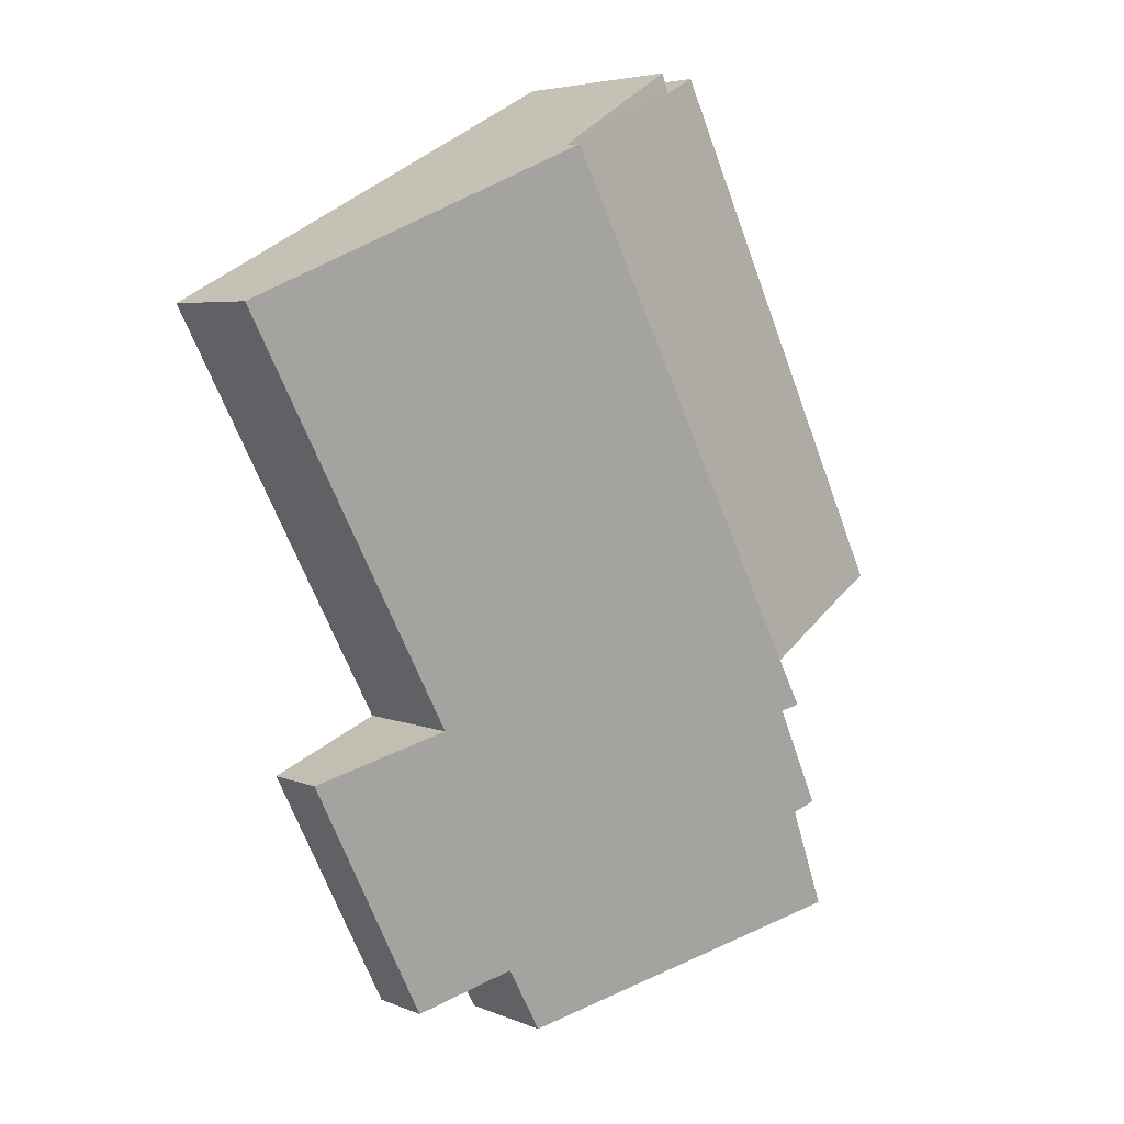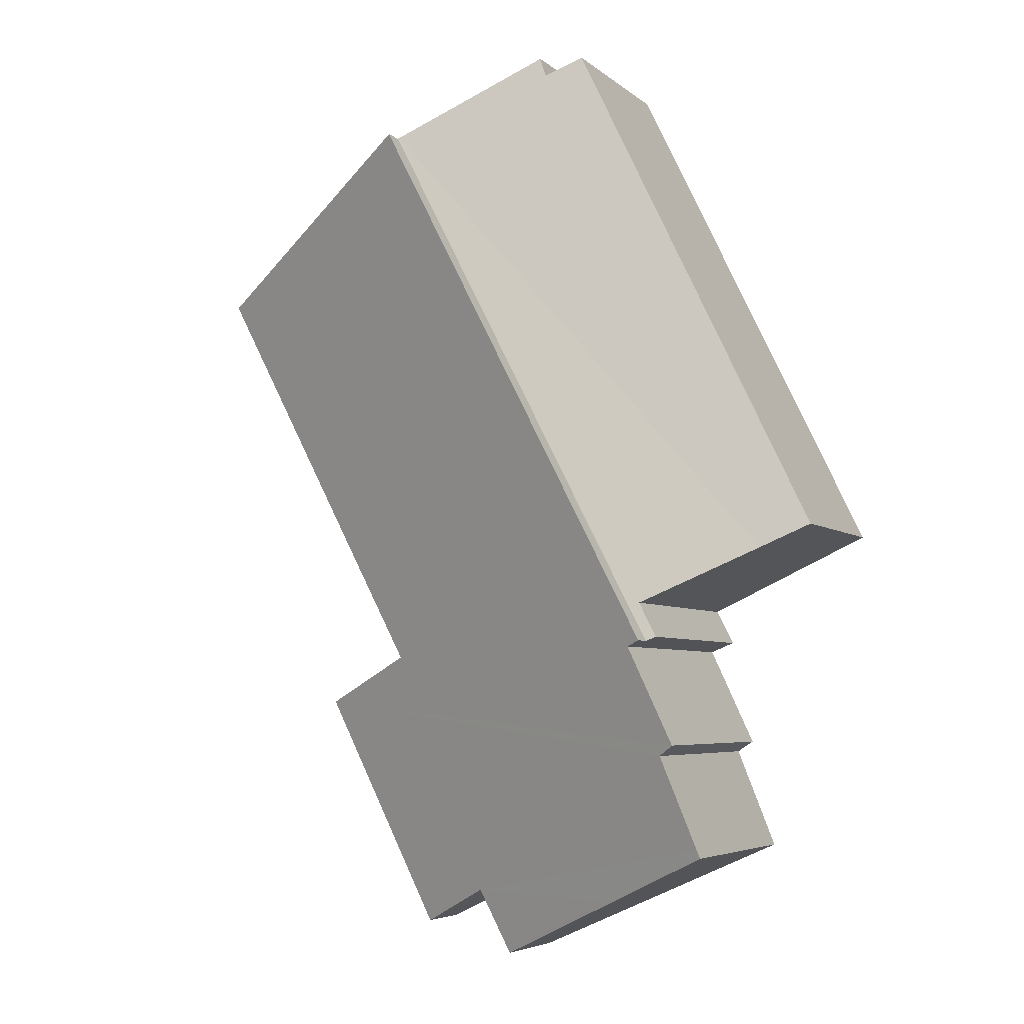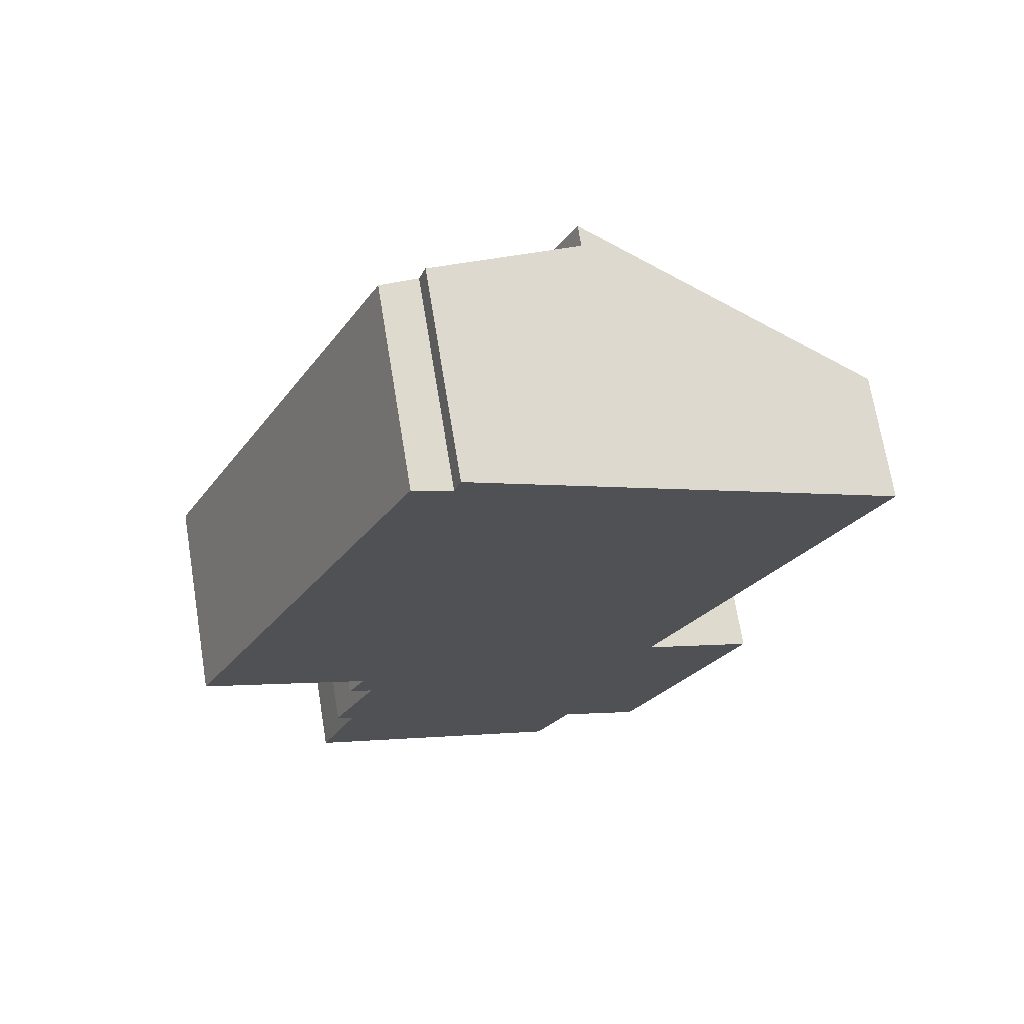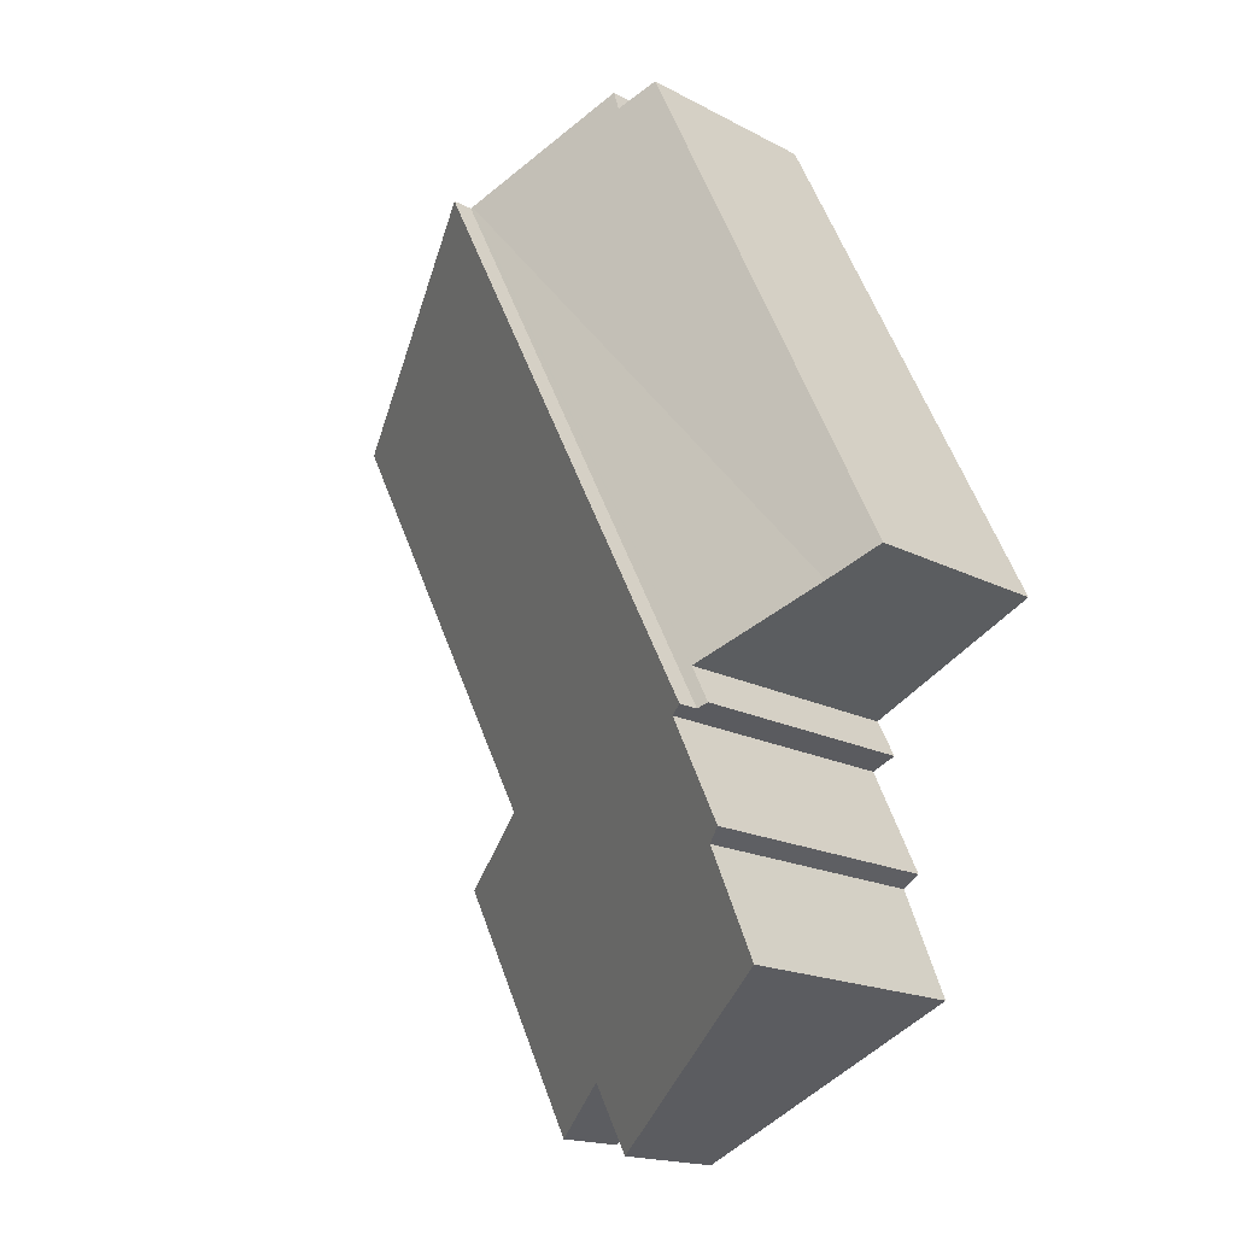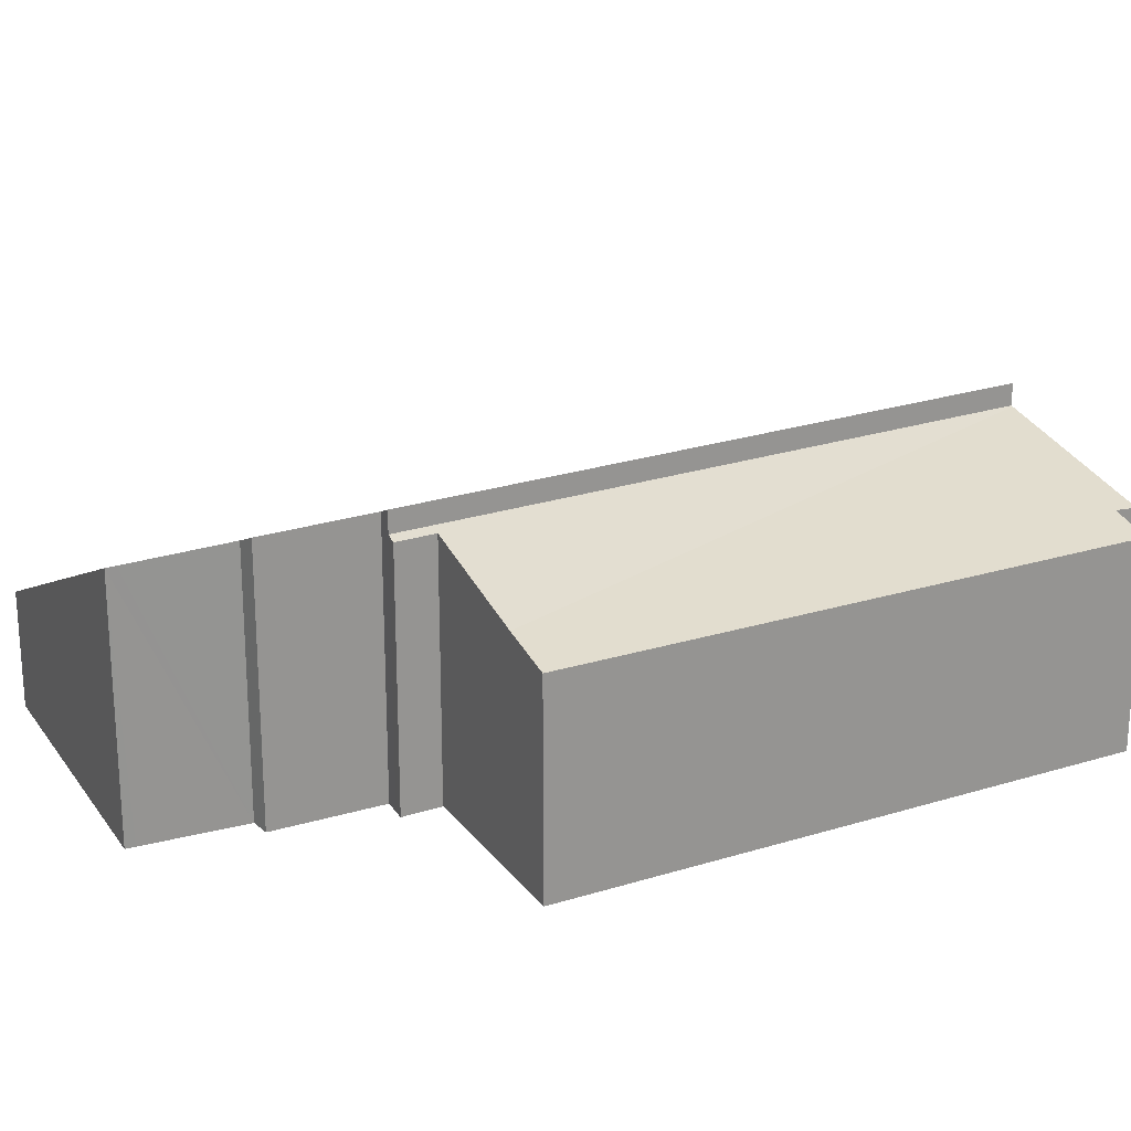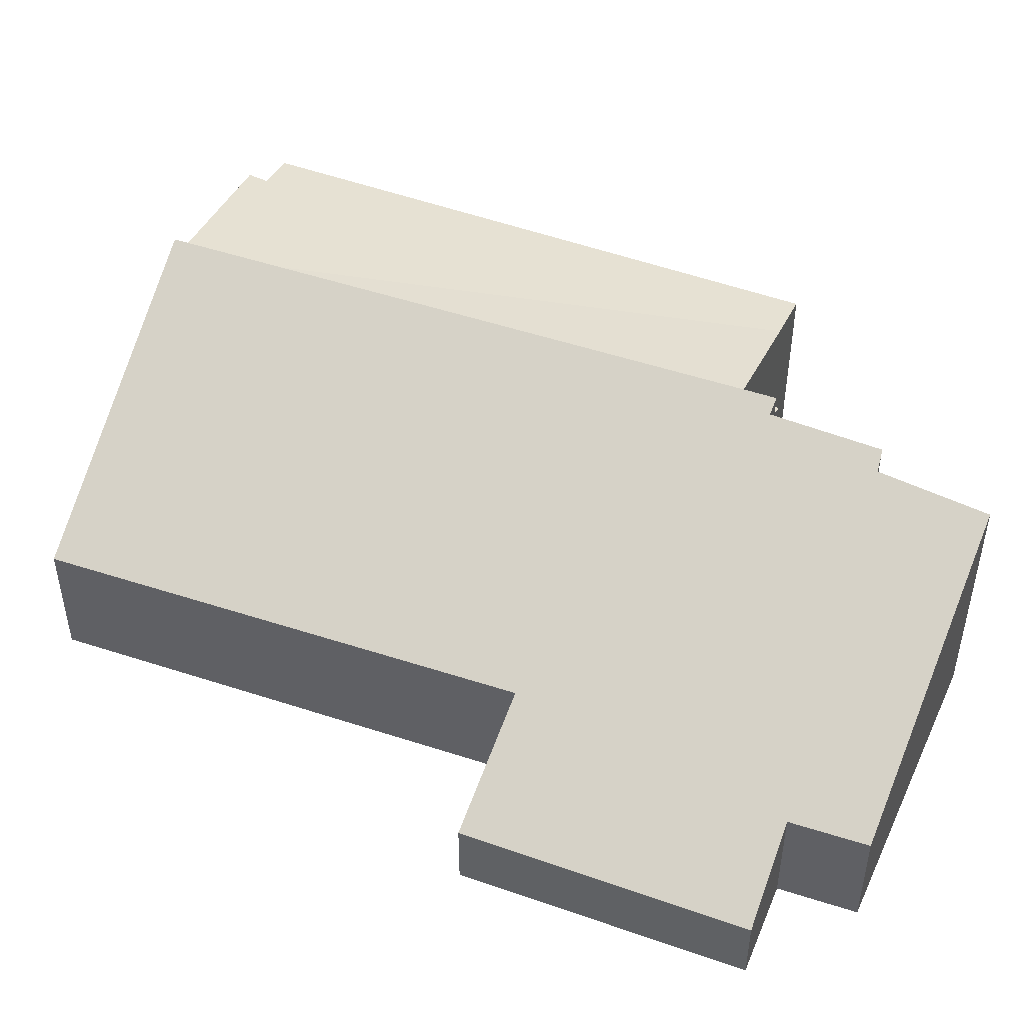
<metadata>
{"format":"obj","ext":"obj","renderer":"f3d","projection":"perspective","resolution":1024,"background":"white","views":[{"elev":5.1,"azim":141.7,"up":"+Z"},{"elev":-5.1,"azim":-155.7,"up":"+Z"},{"elev":70.5,"azim":-9.3,"up":"+Z"},{"elev":-17.5,"azim":-136.0,"up":"+Z"},{"elev":22.9,"azim":-92.1,"up":"+Y"},{"elev":49.6,"azim":137.7,"up":"+Y"}]}
</metadata>
<code>
v  5.24 2.922 5.125
v  1.984 2.895 -0.928
v  0.592 2.505 -0.277
v  1.89 2.928 -1.389
v  1.773 2.896 -1.341
v  5.261 2.928 5.114
v  2.933 2.361 6.049
v  0 2.357 1.443e-16
v  3.382 2.473 5.841
v  3.46 2.466 6.07
v  5.261 -3.131e-16 5.114
v  5.24 -3.138e-16 5.125
v  3.46 -3.717e-16 6.07
v  3.382 -3.577e-16 5.841
v  2.933 -3.704e-16 6.049
v  1.89 8.505e-17 -1.389
v  1.773 8.211e-17 -1.341
v  1.984 5.682e-17 -0.928
v  0 0 0
v  0.592 1.696e-17 -0.277
v  2.626 2.208 -4.572
v  4.83 1.312 -4.564
v  4.407 1.317 -5.357
v  1.232 2.904 -3.957
v  1.273 2.909 -3.853
v  1.709 2.963 -2.759
v  7.271 0.837 -2.11
v  5.809 0.814 -5.039
v  1.514 3.069 -2.632
v  2.06 3.094 -1.459
v  1.89 3.178 -1.389
v  5.914 1.513 -1.523
v  5.261 3.178 5.114
v  8.505 1.495 3.391
v  1.709 1.689e-16 -2.759
v  1.273 2.359e-16 -3.853
v  1.232 2.423e-16 -3.957
v  1.514 1.612e-16 -2.632
v  4.83 2.795e-16 -4.564
v  5.809 3.086e-16 -5.039
v  4.407 3.28e-16 -5.357
v  2.626 2.8e-16 -4.572
v  2.06 8.934e-17 -1.459
v  8.505 -2.076e-16 3.391
v  5.914 9.326e-17 -1.523
v  7.271 1.292e-16 -2.11
g defaultobject
f 1 2 3
f 2 4 5
f 4 2 6
f 6 2 1
f 7 3 8
f 3 7 9
f 3 9 1
f 1 9 10
f 1 11 6
f 11 1 10
f 11 10 12
f 12 10 13
f 7 14 9
f 14 7 15
f 11 4 6
f 4 11 16
f 16 5 4
f 5 16 17
f 17 2 5
f 2 17 18
f 8 15 7
f 15 8 19
f 18 3 2
f 3 18 8
f 8 18 19
f 19 18 20
f 14 10 9
f 10 14 13
f 19 14 15
f 14 12 13
f 12 14 19
f 12 19 20
f 12 20 18
f 12 18 11
f 11 18 16
f 16 18 17
f 21 22 23
f 22 21 24
f 22 24 25
f 22 25 26
f 22 27 28
f 27 22 26
f 27 26 29
f 27 29 30
f 27 30 31
f 27 31 32
f 32 31 33
f 32 33 34
f 25 35 26
f 35 25 24
f 35 24 36
f 36 24 37
f 26 38 29
f 38 26 35
f 28 39 22
f 39 28 40
f 41 21 23
f 21 41 42
f 21 42 24
f 24 42 37
f 29 43 30
f 43 29 38
f 16 33 31
f 33 16 11
f 30 16 31
f 16 30 43
f 11 34 33
f 34 11 44
f 45 27 32
f 27 45 46
f 34 45 32
f 45 34 44
f 46 28 27
f 28 46 40
f 22 41 23
f 41 22 39
f 41 39 42
f 16 44 11
f 44 16 45
f 45 16 43
f 45 43 38
f 45 38 46
f 46 38 35
f 46 35 36
f 46 36 39
f 46 39 40
f 39 36 37
f 39 37 42

</code>
